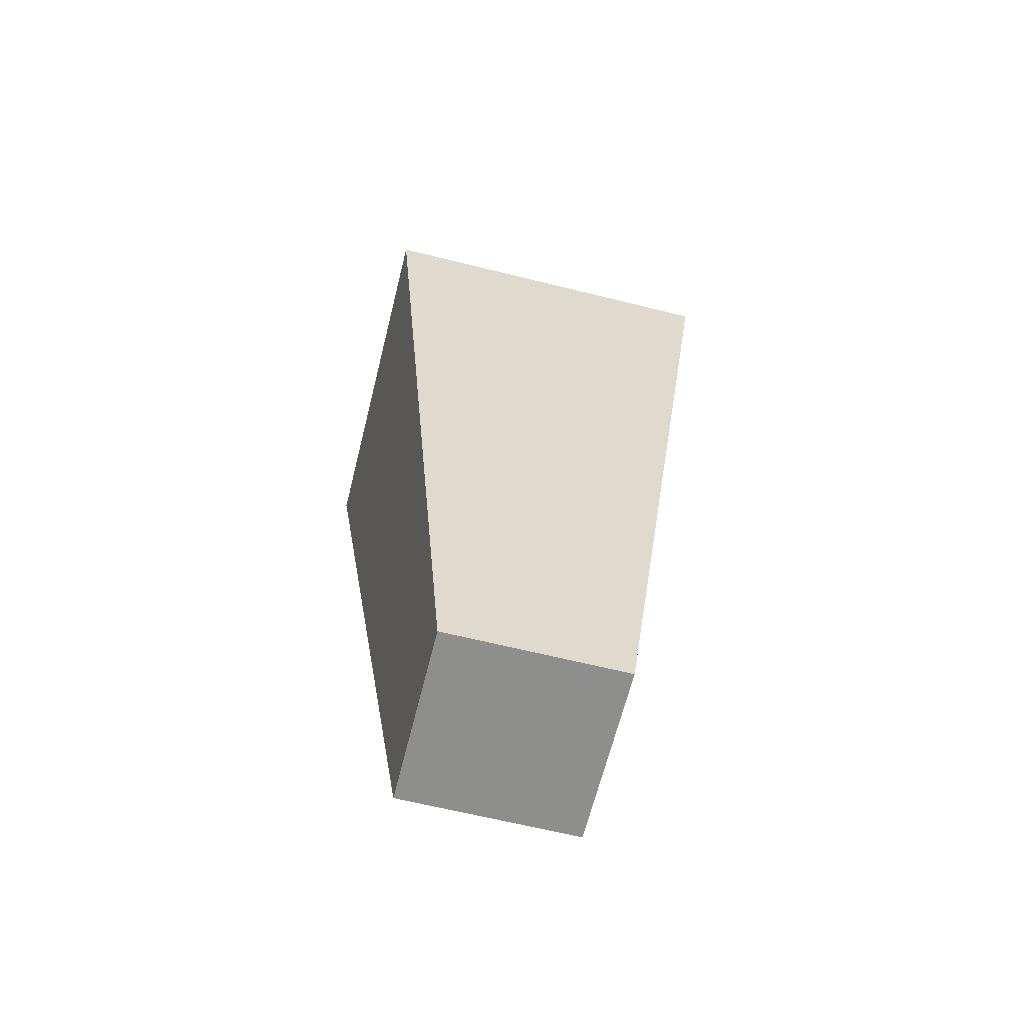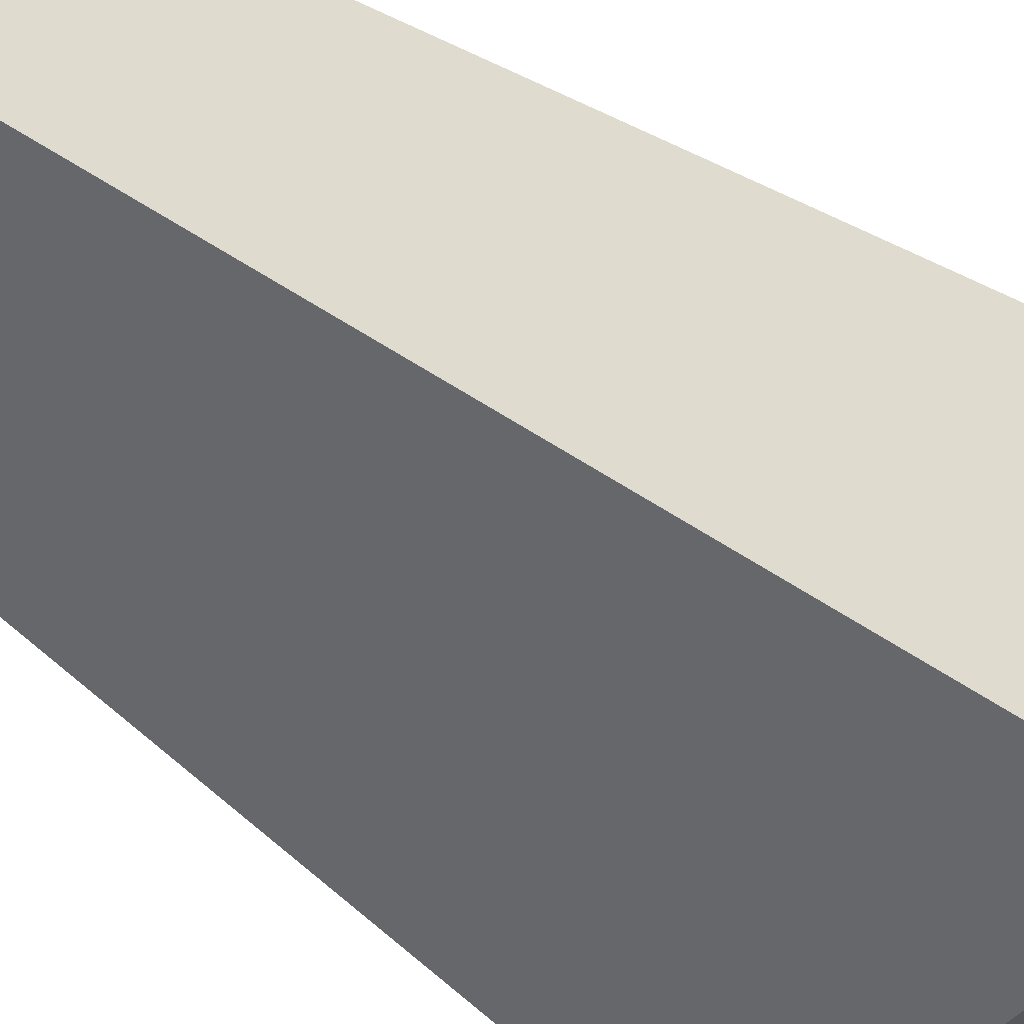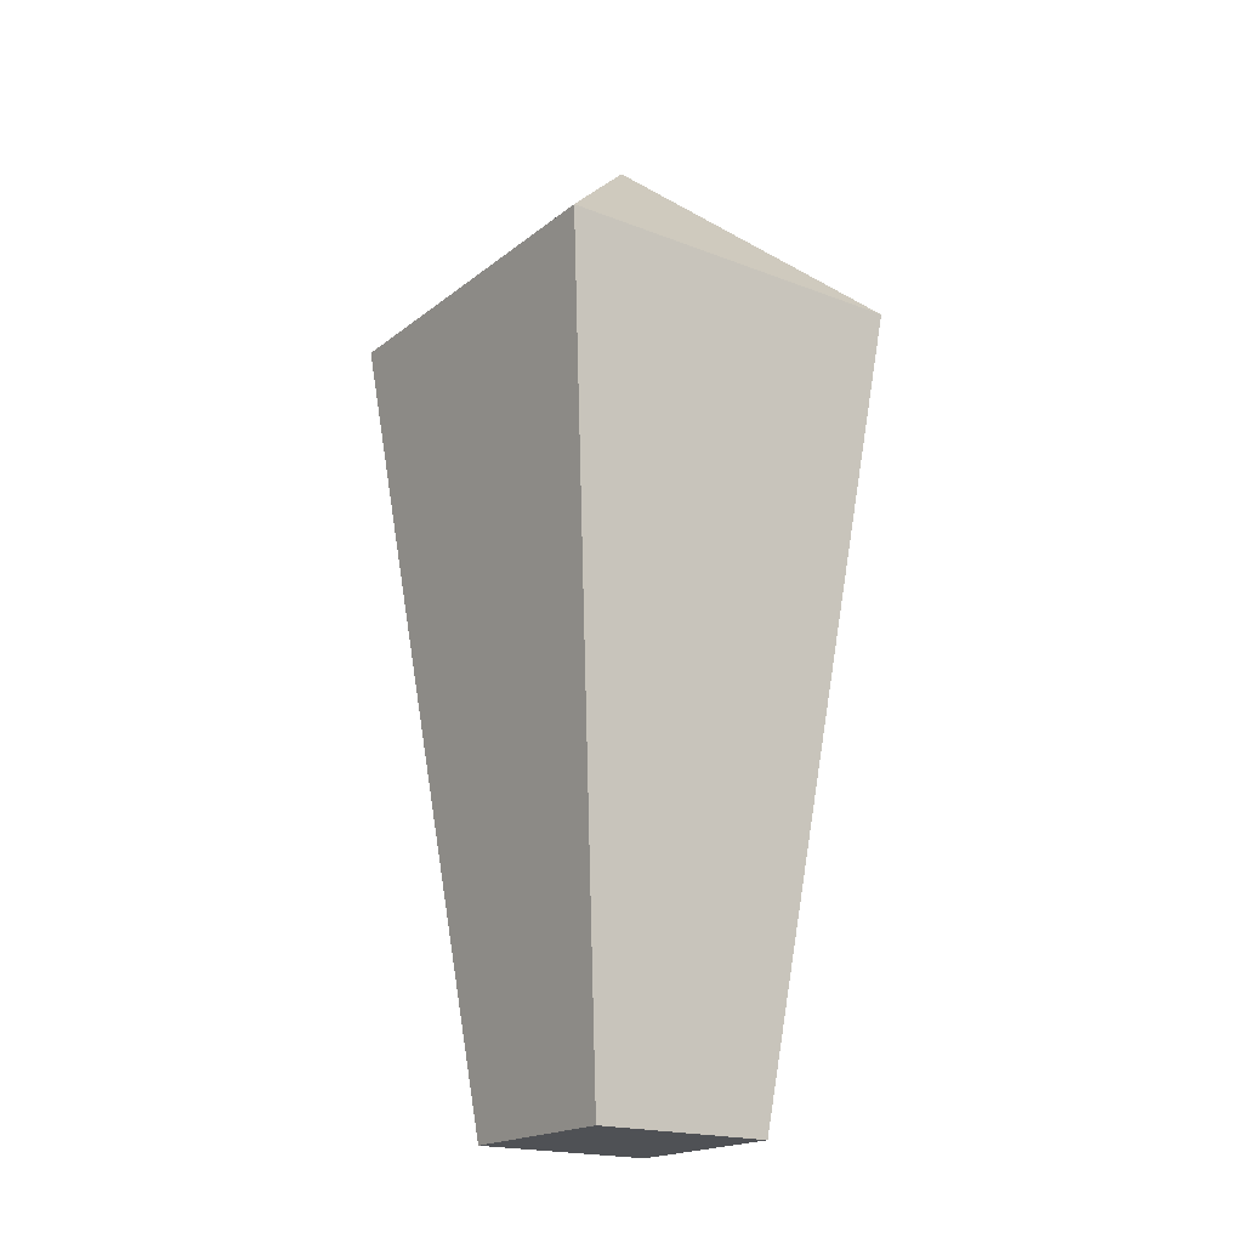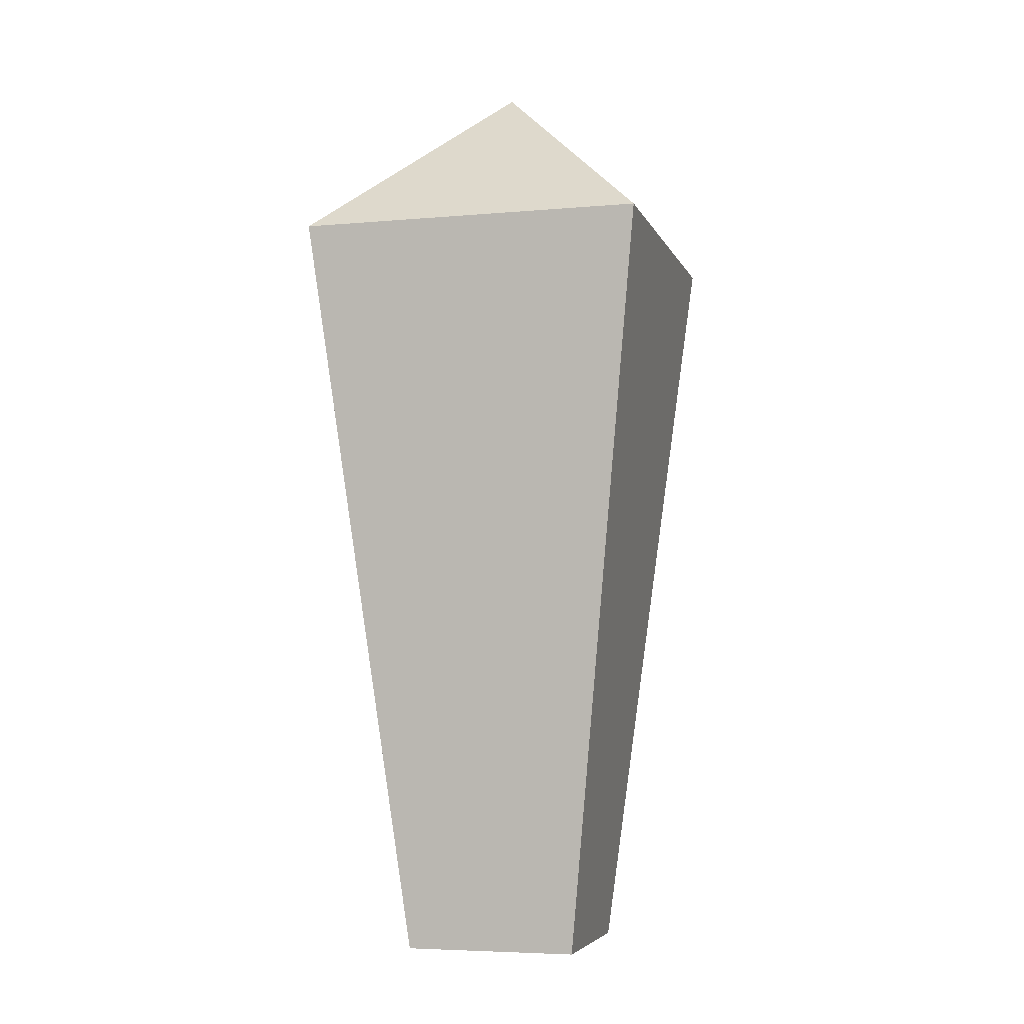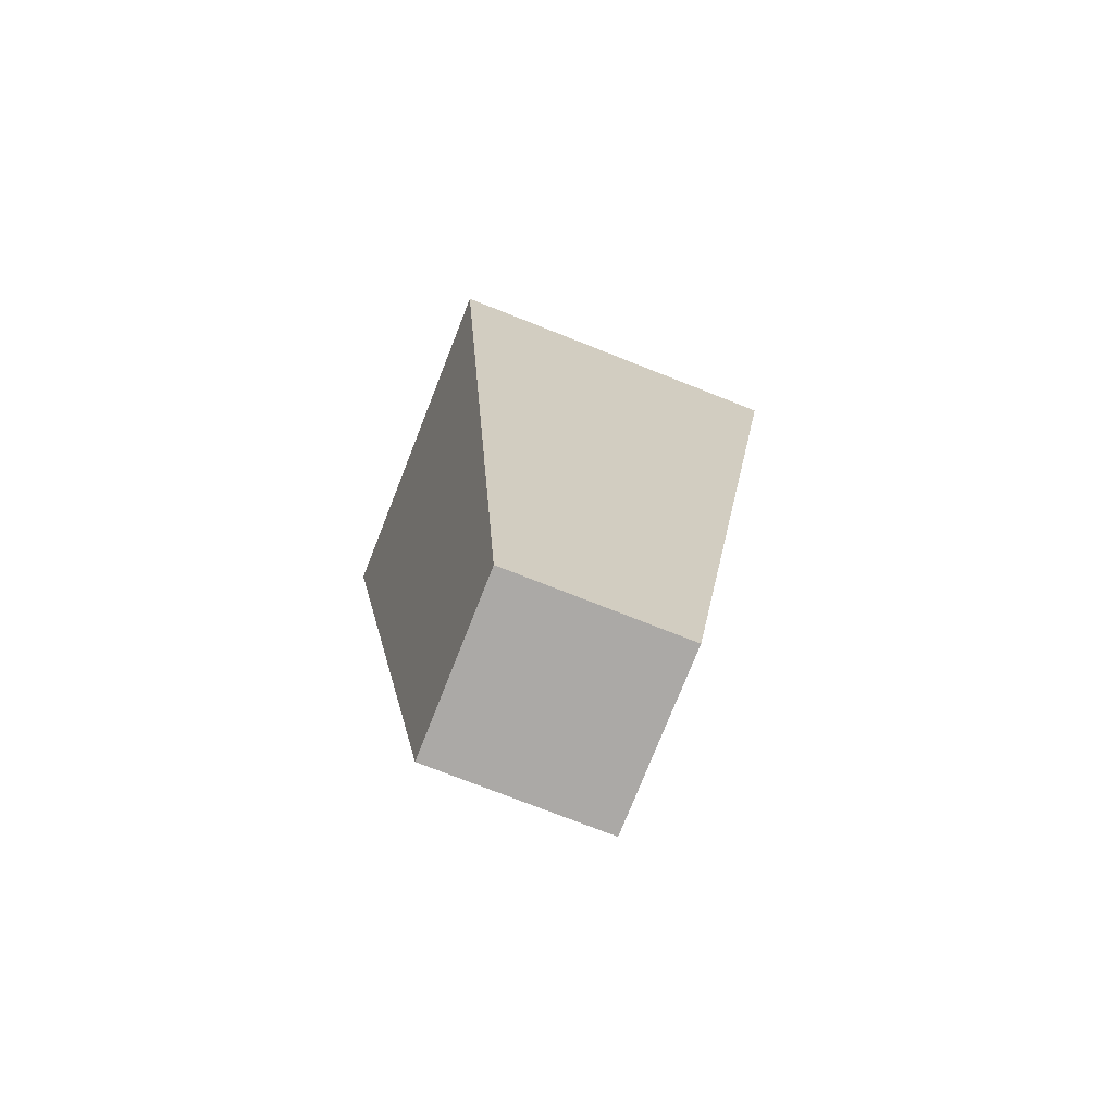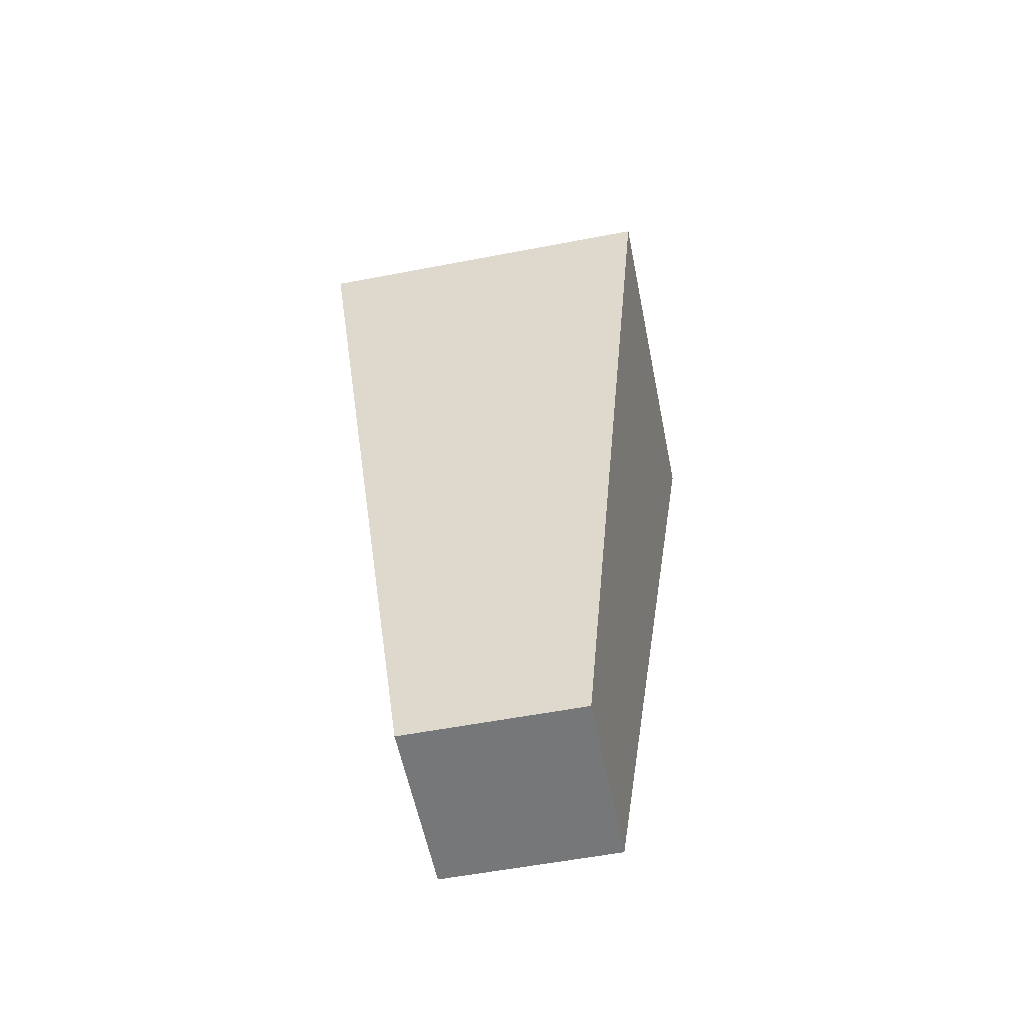
<metadata>
{"format":"obj","ext":"obj","renderer":"f3d","projection":"perspective","resolution":1024,"background":"white","views":[{"elev":-64.9,"azim":166.0,"up":"+Y"},{"elev":-48.4,"azim":50.3,"up":"+Z"},{"elev":-19.5,"azim":54.4,"up":"+Y"},{"elev":-5.5,"azim":105.3,"up":"+Y"},{"elev":-75.6,"azim":158.5,"up":"+Y"},{"elev":-57.0,"azim":11.3,"up":"+Y"}]}
</metadata>
<code>
o Tringle
v -1.5 -6 1.5
v 0 10 0
v -1.5 -6 -1.5
v 1.5 -6 1.5
v 1.5 -6 -1.5
v -3 7 3
v -3 7 -3
v 3 7 -3
v 3 7 3
f 6 2 7
f 7 2 8
f 8 2 9
f 9 2 6
f 3 5 4 1
f 4 9 6 1
f 5 8 9 4
f 3 7 8 5
f 1 6 7 3

</code>
